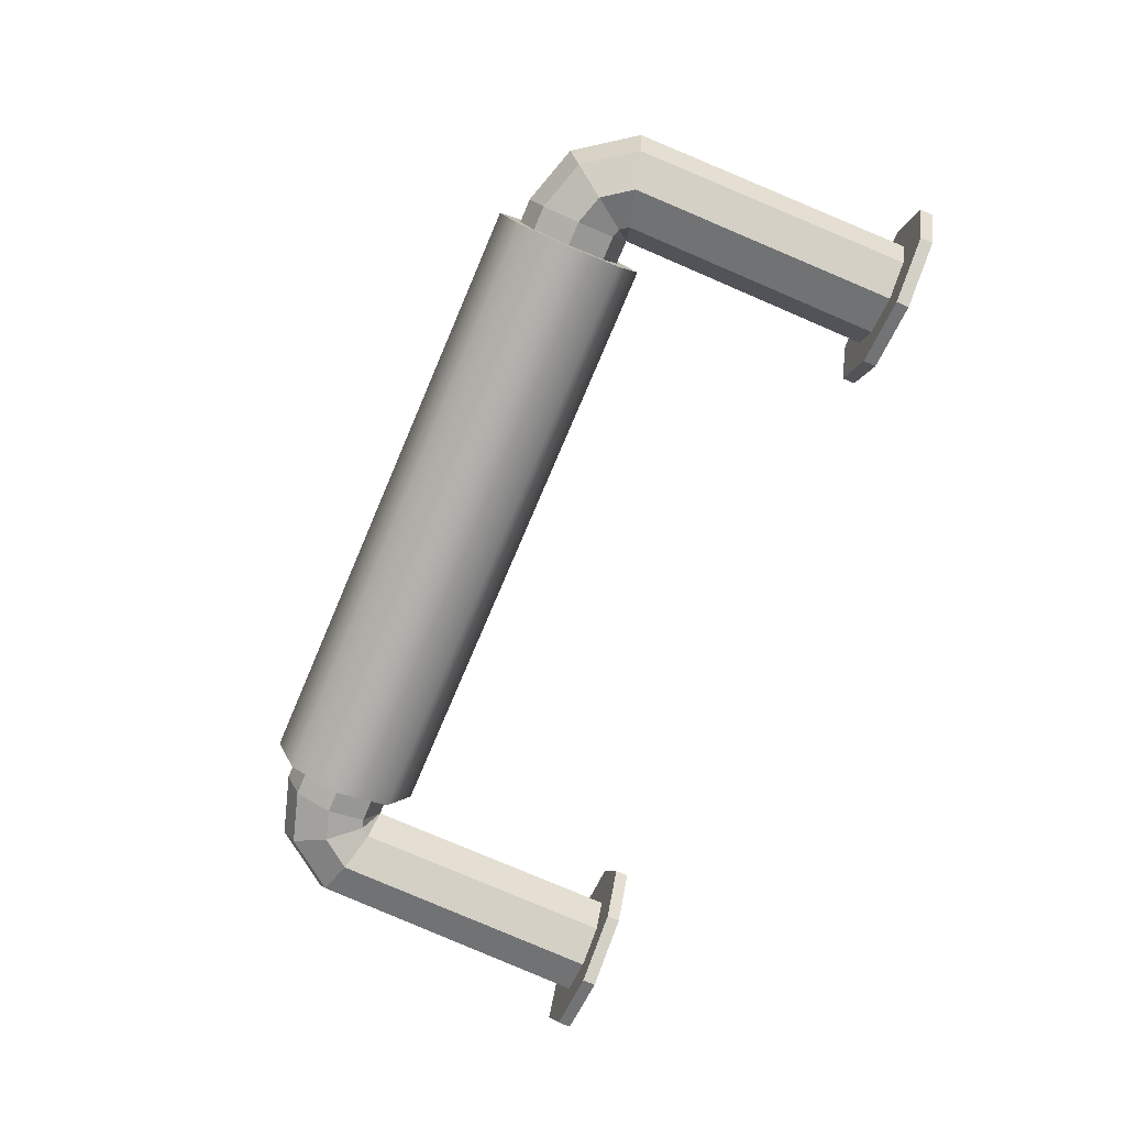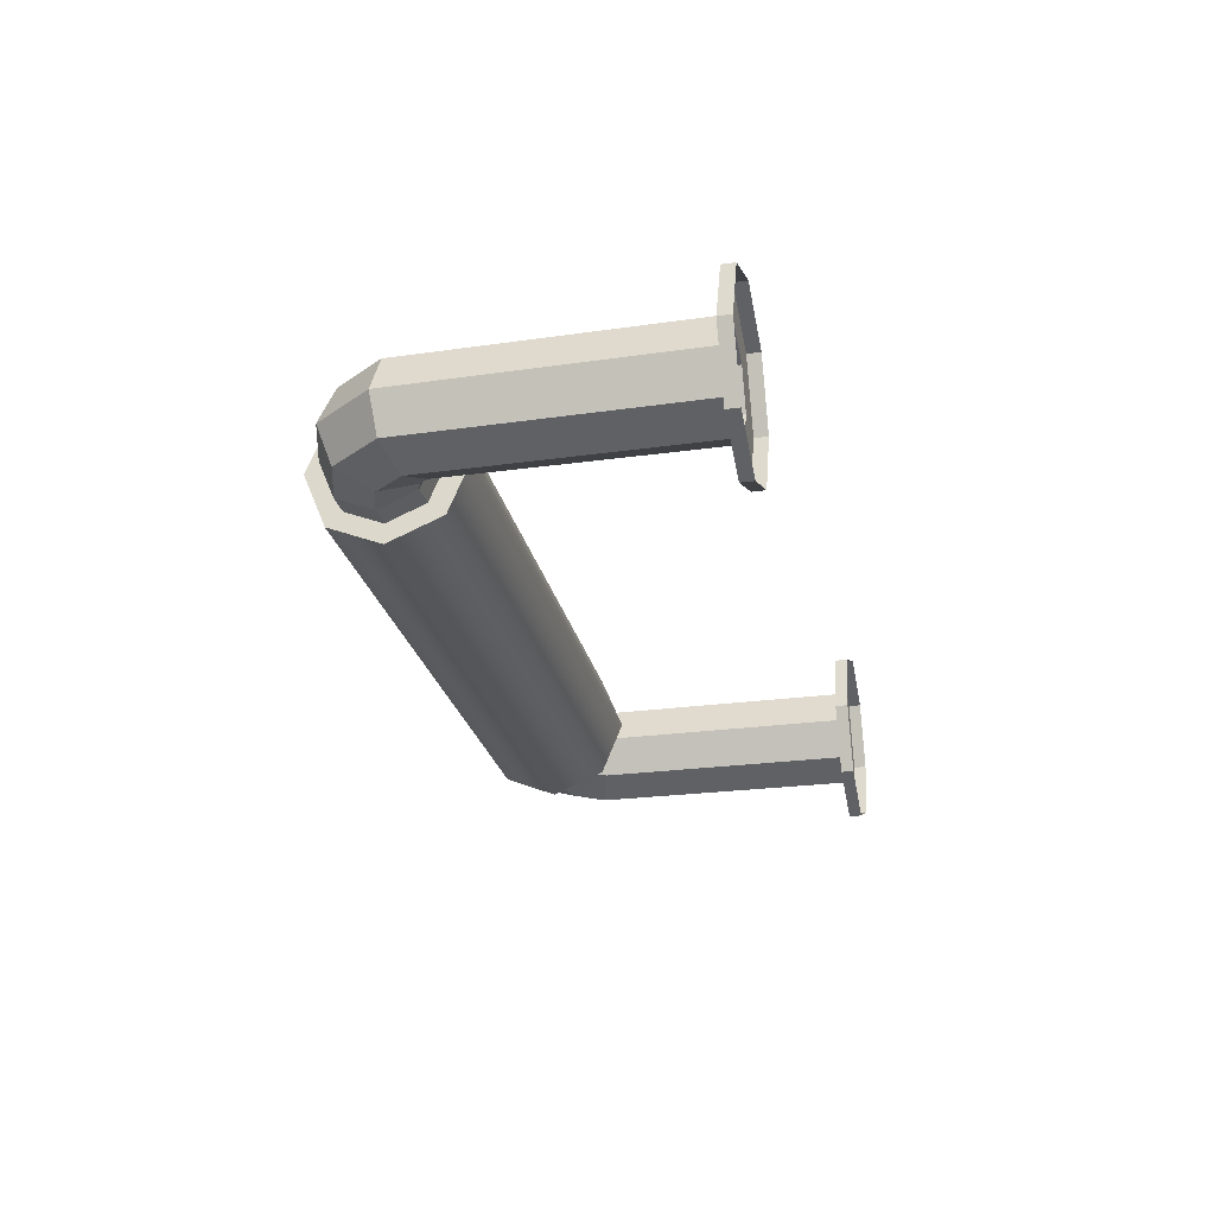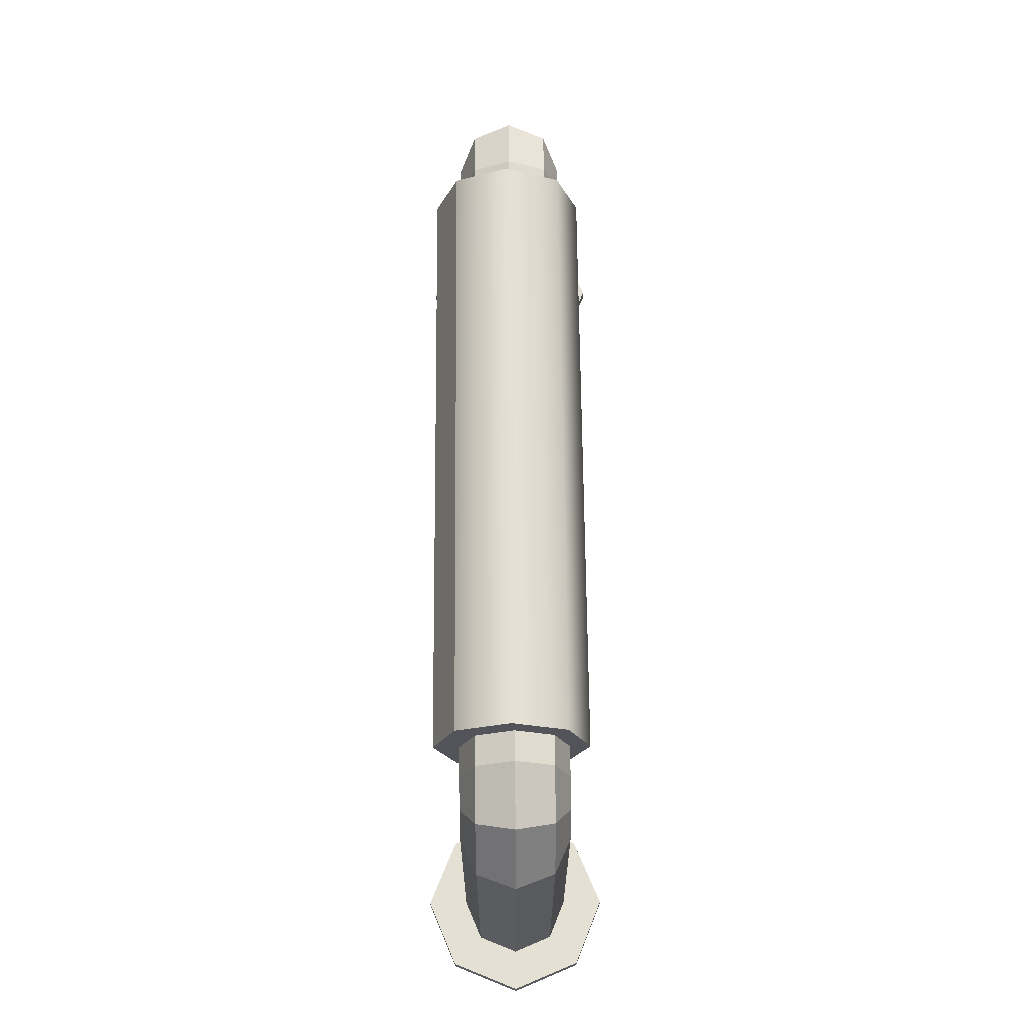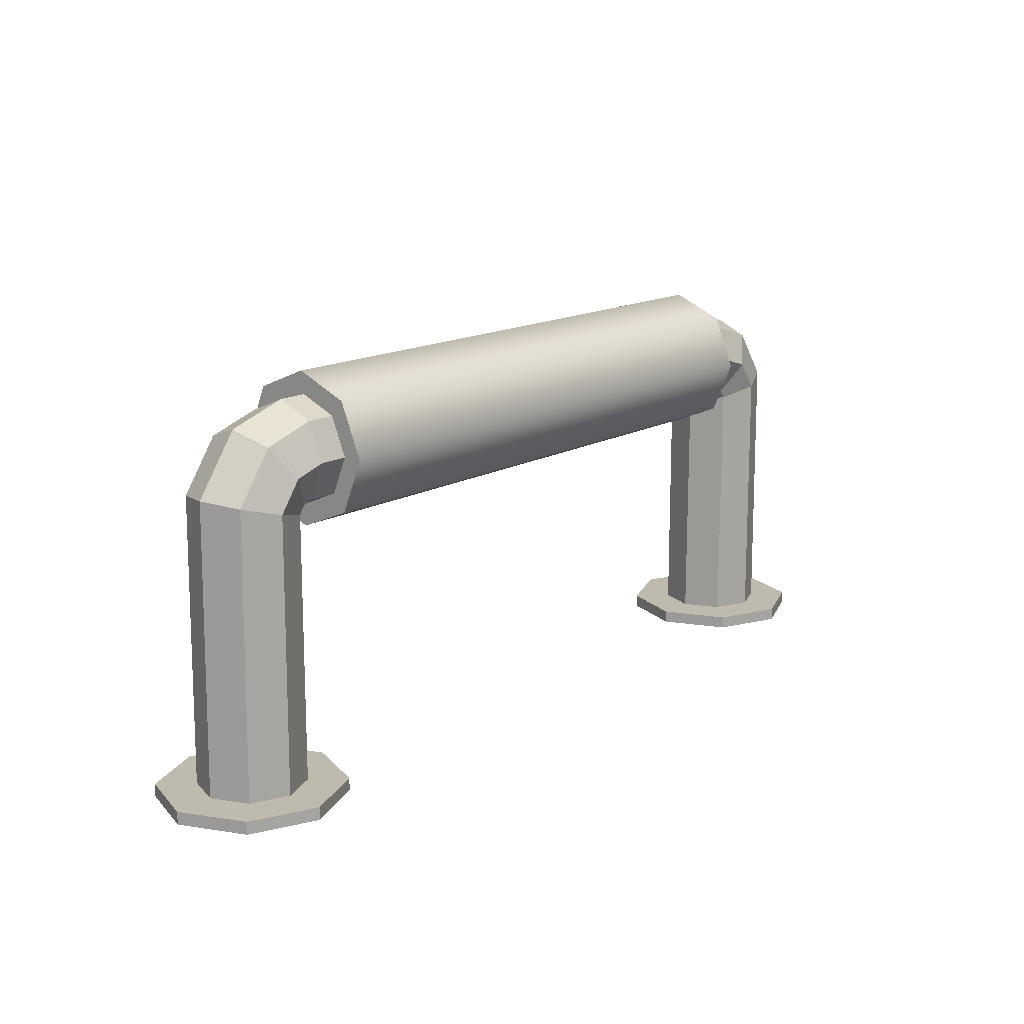
<metadata>
{"format":"obj","ext":"obj","renderer":"f3d","projection":"perspective","resolution":1024,"background":"white","views":[{"elev":-77.9,"azim":-113.2,"up":"+Z"},{"elev":-25.7,"azim":-77.7,"up":"+Z"},{"elev":66.1,"azim":89.5,"up":"+Y"},{"elev":15.4,"azim":130.5,"up":"+Y"}]}
</metadata>
<code>
g HandleBar1
v -0.4541 0.4315 -0.7661
v -0.446 0.4429 -0.7661
v -0.4343 0.426 -0.8155
v -0.4343 0.426 -0.8155
v -0.446 0.4429 -0.865
v -0.4541 0.4315 -0.865
v -0.446 0.4429 -0.7661
v -0.4343 0.4465 -0.7661
v -0.4343 0.426 -0.8155
v -0.4343 0.426 -0.8155
v -0.4343 0.4465 -0.865
v -0.446 0.4429 -0.865
v 0.4608 0.4315 -0.865
v 0.4527 0.4429 -0.865
v 0.4411 0.426 -0.8156
v 0.4411 0.426 -0.8156
v 0.4527 0.4429 -0.7661
v 0.4608 0.4315 -0.7661
v 0.4527 0.4429 -0.865
v 0.4411 0.4465 -0.865
v 0.4411 0.426 -0.8156
v 0.4411 0.426 -0.8156
v 0.4411 0.4465 -0.7661
v 0.4527 0.4429 -0.7661
v -0.5744 0.08209 -0.8155
v -0.5693 0.4632 -0.8155
v -0.5496 0.4578 -0.7661
v -0.5539 0.08209 -0.7661
v -0.5539 0.08209 -0.7661
v -0.5496 0.4578 -0.7661
v -0.5018 0.4446 -0.7456
v -0.5044 0.08209 -0.7456
v -0.5044 0.08209 -0.7456
v -0.5018 0.4446 -0.7456
v -0.4541 0.4315 -0.7661
v -0.4549 0.08209 -0.7661
v -0.4549 0.08209 -0.7661
v -0.4541 0.4315 -0.7661
v -0.4343 0.426 -0.8155
v -0.4344 0.08209 -0.8155
v -0.4344 0.08209 -0.8155
v -0.4343 0.426 -0.8155
v -0.4541 0.4315 -0.865
v -0.4549 0.08209 -0.865
v -0.4549 0.08209 -0.865
v -0.4541 0.4315 -0.865
v -0.5018 0.4446 -0.8855
v -0.5044 0.08209 -0.8855
v -0.5044 0.08209 -0.8855
v -0.5018 0.4446 -0.8855
v -0.5496 0.4578 -0.865
v -0.5539 0.08209 -0.865
v -0.5539 0.08209 -0.865
v -0.5496 0.4578 -0.865
v -0.5693 0.4632 -0.8155
v -0.5744 0.08209 -0.8155
v -0.5693 0.4632 -0.8155
v -0.5137 0.5413 -0.8155
v -0.5021 0.5245 -0.7661
v -0.5496 0.4578 -0.7661
v -0.5496 0.4578 -0.7661
v -0.5021 0.5245 -0.7661
v -0.474 0.4837 -0.7456
v -0.5018 0.4446 -0.7456
v -0.5018 0.4446 -0.7456
v -0.474 0.4837 -0.7456
v -0.446 0.4429 -0.7661
v -0.4541 0.4315 -0.7661
v -0.4541 0.4315 -0.865
v -0.446 0.4429 -0.865
v -0.474 0.4837 -0.8855
v -0.5018 0.4446 -0.8855
v -0.5018 0.4446 -0.8855
v -0.474 0.4837 -0.8855
v -0.5021 0.5245 -0.865
v -0.5496 0.4578 -0.865
v -0.5496 0.4578 -0.865
v -0.5021 0.5245 -0.865
v -0.5137 0.5413 -0.8155
v -0.5693 0.4632 -0.8155
v -0.5137 0.5413 -0.8155
v -0.4343 0.566 -0.8155
v -0.4343 0.5455 -0.7661
v -0.5021 0.5245 -0.7661
v -0.5021 0.5245 -0.7661
v -0.4343 0.5455 -0.7661
v -0.4343 0.496 -0.7456
v -0.474 0.4837 -0.7456
v -0.474 0.4837 -0.7456
v -0.4343 0.496 -0.7456
v -0.4343 0.4465 -0.7661
v -0.446 0.4429 -0.7661
v -0.446 0.4429 -0.865
v -0.4343 0.4465 -0.865
v -0.4343 0.496 -0.8855
v -0.474 0.4837 -0.8855
v -0.474 0.4837 -0.8855
v -0.4343 0.496 -0.8855
v -0.4343 0.5455 -0.865
v -0.5021 0.5245 -0.865
v -0.5021 0.5245 -0.865
v -0.4343 0.5455 -0.865
v -0.4343 0.566 -0.8155
v -0.5137 0.5413 -0.8155
v -0.4343 0.566 -0.8155
v -0.3955 0.566 -0.8155
v -0.3955 0.5455 -0.7661
v -0.4343 0.5455 -0.7661
v -0.4343 0.5455 -0.7661
v -0.3955 0.5455 -0.7661
v -0.3955 0.496 -0.7456
v -0.4343 0.496 -0.7456
v -0.4343 0.496 -0.7456
v -0.3955 0.496 -0.7456
v -0.3955 0.4465 -0.7661
v -0.4343 0.4465 -0.7661
v -0.4343 0.4465 -0.7661
v -0.3955 0.4465 -0.7661
v -0.3955 0.426 -0.8155
v -0.4343 0.426 -0.8155
v -0.4343 0.426 -0.8155
v -0.3955 0.426 -0.8155
v -0.3955 0.4465 -0.865
v -0.4343 0.4465 -0.865
v -0.4343 0.4465 -0.865
v -0.3955 0.4465 -0.865
v -0.3955 0.496 -0.8855
v -0.4343 0.496 -0.8855
v -0.4343 0.496 -0.8855
v -0.3955 0.496 -0.8855
v -0.3955 0.5455 -0.865
v -0.4343 0.5455 -0.865
v -0.4343 0.5455 -0.865
v -0.3955 0.5455 -0.865
v -0.3955 0.566 -0.8155
v -0.4343 0.566 -0.8155
v -0.5539 0.08209 -0.7661
v -0.5911 0.08209 -0.7288
v -0.627 0.08209 -0.8155
v -0.5744 0.08209 -0.8155
v -0.5044 0.08209 -0.7456
v -0.5044 0.08209 -0.6929
v -0.5911 0.08209 -0.7288
v -0.5539 0.08209 -0.7661
v -0.4549 0.08209 -0.7661
v -0.4176 0.08209 -0.7288
v -0.5044 0.08209 -0.6929
v -0.5044 0.08209 -0.7456
v -0.4344 0.08209 -0.8155
v -0.3817 0.08209 -0.8155
v -0.4176 0.08209 -0.7288
v -0.4549 0.08209 -0.7661
v -0.4549 0.08209 -0.865
v -0.4176 0.08209 -0.9023
v -0.3817 0.08209 -0.8155
v -0.4344 0.08209 -0.8155
v -0.5044 0.08209 -0.8855
v -0.5044 0.08209 -0.9382
v -0.4176 0.08209 -0.9023
v -0.4549 0.08209 -0.865
v -0.5539 0.08209 -0.865
v -0.5911 0.08209 -0.9023
v -0.5044 0.08209 -0.9382
v -0.5044 0.08209 -0.8855
v -0.5744 0.08209 -0.8155
v -0.627 0.08209 -0.8155
v -0.5911 0.08209 -0.9023
v -0.5539 0.08209 -0.865
v -0.5911 0.08209 -0.7288
v -0.5911 0.06511 -0.7288
v -0.627 0.06511 -0.8155
v -0.627 0.08209 -0.8155
v -0.5044 0.08209 -0.6929
v -0.5044 0.06511 -0.6929
v -0.5911 0.06511 -0.7288
v -0.5911 0.08209 -0.7288
v -0.4176 0.08209 -0.7288
v -0.4176 0.06511 -0.7288
v -0.5044 0.06511 -0.6929
v -0.5044 0.08209 -0.6929
v -0.3817 0.08209 -0.8155
v -0.3817 0.06511 -0.8155
v -0.4176 0.06511 -0.7288
v -0.4176 0.08209 -0.7288
v -0.4176 0.08209 -0.9023
v -0.4176 0.06511 -0.9023
v -0.3817 0.06511 -0.8155
v -0.3817 0.08209 -0.8155
v -0.5044 0.08209 -0.9382
v -0.5044 0.06511 -0.9382
v -0.4176 0.06511 -0.9023
v -0.4176 0.08209 -0.9023
v -0.5911 0.08209 -0.9023
v -0.5911 0.06511 -0.9023
v -0.5044 0.06511 -0.9382
v -0.5044 0.08209 -0.9382
v -0.627 0.08209 -0.8155
v -0.627 0.06511 -0.8155
v -0.5911 0.06511 -0.9023
v -0.5911 0.08209 -0.9023
v 0.4022 0.5661 -0.7408
v 0.4022 0.4954 -0.7115
v -0.4022 0.4954 -0.7115
v -0.4022 0.5661 -0.7408
v 0.4022 0.5954 -0.8115
v 0.4022 0.5661 -0.7408
v -0.4022 0.5661 -0.7408
v -0.4022 0.5954 -0.8115
v 0.4022 0.5661 -0.8822
v 0.4022 0.5954 -0.8115
v -0.4022 0.5954 -0.8115
v -0.4022 0.5661 -0.8823
v 0.4022 0.4954 -0.9115
v 0.4022 0.5661 -0.8822
v -0.4022 0.5661 -0.8823
v -0.4022 0.4954 -0.9116
v 0.4022 0.4247 -0.8822
v 0.4022 0.4954 -0.9115
v -0.4022 0.4954 -0.9116
v -0.4022 0.4247 -0.8823
v 0.4022 0.3954 -0.8115
v 0.4022 0.4247 -0.8822
v -0.4022 0.4247 -0.8823
v -0.4022 0.3954 -0.8115
v 0.4022 0.4247 -0.7408
v 0.4022 0.3954 -0.8115
v -0.4022 0.3954 -0.8115
v -0.4022 0.4247 -0.7408
v 0.4022 0.4954 -0.7115
v 0.4022 0.4247 -0.7408
v -0.4022 0.4247 -0.7408
v -0.4022 0.4954 -0.7115
v 0.5811 0.08209 -0.8156
v 0.576 0.4632 -0.8156
v 0.5563 0.4578 -0.865
v 0.5606 0.08209 -0.865
v 0.5606 0.08209 -0.865
v 0.5563 0.4578 -0.865
v 0.5086 0.4446 -0.8855
v 0.5111 0.08209 -0.8855
v 0.5111 0.08209 -0.8855
v 0.5086 0.4446 -0.8855
v 0.4608 0.4315 -0.865
v 0.4616 0.08209 -0.865
v 0.4616 0.08209 -0.865
v 0.4608 0.4315 -0.865
v 0.4411 0.426 -0.8156
v 0.4411 0.08209 -0.8156
v 0.4411 0.08209 -0.8156
v 0.4411 0.426 -0.8156
v 0.4608 0.4315 -0.7661
v 0.4616 0.08209 -0.7661
v 0.4616 0.08209 -0.7661
v 0.4608 0.4315 -0.7661
v 0.5086 0.4446 -0.7456
v 0.5111 0.08209 -0.7456
v 0.5111 0.08209 -0.7456
v 0.5086 0.4446 -0.7456
v 0.5563 0.4578 -0.7661
v 0.5606 0.08209 -0.7661
v 0.5606 0.08209 -0.7661
v 0.5563 0.4578 -0.7661
v 0.576 0.4632 -0.8156
v 0.5811 0.08209 -0.8156
v 0.576 0.4632 -0.8156
v 0.5204 0.5413 -0.8156
v 0.5088 0.5245 -0.865
v 0.5563 0.4578 -0.865
v 0.5563 0.4578 -0.865
v 0.5088 0.5245 -0.865
v 0.4808 0.4837 -0.8855
v 0.5086 0.4446 -0.8855
v 0.5086 0.4446 -0.8855
v 0.4808 0.4837 -0.8855
v 0.4527 0.4429 -0.865
v 0.4608 0.4315 -0.865
v 0.4608 0.4315 -0.7661
v 0.4527 0.4429 -0.7661
v 0.4808 0.4837 -0.7456
v 0.5086 0.4446 -0.7456
v 0.5086 0.4446 -0.7456
v 0.4808 0.4837 -0.7456
v 0.5088 0.5245 -0.7661
v 0.5563 0.4578 -0.7661
v 0.5563 0.4578 -0.7661
v 0.5088 0.5245 -0.7661
v 0.5204 0.5413 -0.8156
v 0.576 0.4632 -0.8156
v 0.5204 0.5413 -0.8156
v 0.4411 0.566 -0.8156
v 0.4411 0.5455 -0.865
v 0.5088 0.5245 -0.865
v 0.5088 0.5245 -0.865
v 0.4411 0.5455 -0.865
v 0.4411 0.496 -0.8855
v 0.4808 0.4837 -0.8855
v 0.4808 0.4837 -0.8855
v 0.4411 0.496 -0.8855
v 0.4411 0.4465 -0.865
v 0.4527 0.4429 -0.865
v 0.4527 0.4429 -0.7661
v 0.4411 0.4465 -0.7661
v 0.4411 0.496 -0.7456
v 0.4808 0.4837 -0.7456
v 0.4808 0.4837 -0.7456
v 0.4411 0.496 -0.7456
v 0.4411 0.5455 -0.7661
v 0.5088 0.5245 -0.7661
v 0.5088 0.5245 -0.7661
v 0.4411 0.5455 -0.7661
v 0.4411 0.566 -0.8156
v 0.5204 0.5413 -0.8156
v 0.4411 0.566 -0.8156
v 0.4022 0.566 -0.8156
v 0.4022 0.5455 -0.865
v 0.4411 0.5455 -0.865
v 0.4411 0.5455 -0.865
v 0.4022 0.5455 -0.865
v 0.4022 0.496 -0.8855
v 0.4411 0.496 -0.8855
v 0.4411 0.496 -0.8855
v 0.4022 0.496 -0.8855
v 0.4022 0.4465 -0.865
v 0.4411 0.4465 -0.865
v 0.4411 0.4465 -0.865
v 0.4022 0.4465 -0.865
v 0.4022 0.426 -0.8156
v 0.4411 0.426 -0.8156
v 0.4411 0.426 -0.8156
v 0.4022 0.426 -0.8156
v 0.4022 0.4465 -0.7661
v 0.4411 0.4465 -0.7661
v 0.4411 0.4465 -0.7661
v 0.4022 0.4465 -0.7661
v 0.4022 0.496 -0.7456
v 0.4411 0.496 -0.7456
v 0.4411 0.496 -0.7456
v 0.4022 0.496 -0.7456
v 0.4022 0.5455 -0.7661
v 0.4411 0.5455 -0.7661
v 0.4411 0.5455 -0.7661
v 0.4022 0.5455 -0.7661
v 0.4022 0.566 -0.8156
v 0.4411 0.566 -0.8156
v 0.5606 0.08209 -0.865
v 0.5978 0.08209 -0.9023
v 0.6337 0.08209 -0.8156
v 0.5811 0.08209 -0.8156
v 0.5111 0.08209 -0.8855
v 0.5111 0.08209 -0.9382
v 0.5978 0.08209 -0.9023
v 0.5606 0.08209 -0.865
v 0.4616 0.08209 -0.865
v 0.4243 0.08209 -0.9023
v 0.5111 0.08209 -0.9382
v 0.5111 0.08209 -0.8855
v 0.4411 0.08209 -0.8156
v 0.3884 0.08209 -0.8156
v 0.4243 0.08209 -0.9023
v 0.4616 0.08209 -0.865
v 0.4616 0.08209 -0.7661
v 0.4243 0.08209 -0.7288
v 0.3884 0.08209 -0.8156
v 0.4411 0.08209 -0.8156
v 0.5111 0.08209 -0.7456
v 0.5111 0.08209 -0.6929
v 0.4243 0.08209 -0.7288
v 0.4616 0.08209 -0.7661
v 0.5606 0.08209 -0.7661
v 0.5978 0.08209 -0.7288
v 0.5111 0.08209 -0.6929
v 0.5111 0.08209 -0.7456
v 0.5811 0.08209 -0.8156
v 0.6337 0.08209 -0.8156
v 0.5978 0.08209 -0.7288
v 0.5606 0.08209 -0.7661
v 0.5978 0.08209 -0.9023
v 0.5978 0.06511 -0.9023
v 0.6337 0.06511 -0.8156
v 0.6337 0.08209 -0.8156
v 0.5111 0.08209 -0.9382
v 0.5111 0.06511 -0.9382
v 0.5978 0.06511 -0.9023
v 0.5978 0.08209 -0.9023
v 0.4243 0.08209 -0.9023
v 0.4243 0.06511 -0.9023
v 0.5111 0.06511 -0.9382
v 0.5111 0.08209 -0.9382
v 0.3884 0.08209 -0.8156
v 0.3884 0.06511 -0.8156
v 0.4243 0.06511 -0.9023
v 0.4243 0.08209 -0.9023
v 0.4243 0.08209 -0.7288
v 0.4243 0.06511 -0.7288
v 0.3884 0.06511 -0.8156
v 0.3884 0.08209 -0.8156
v 0.5111 0.08209 -0.6929
v 0.5111 0.06511 -0.6929
v 0.4243 0.06511 -0.7288
v 0.4243 0.08209 -0.7288
v 0.5978 0.08209 -0.7288
v 0.5978 0.06511 -0.7288
v 0.5111 0.06511 -0.6929
v 0.5111 0.08209 -0.6929
v 0.6337 0.08209 -0.8156
v 0.6337 0.06511 -0.8156
v 0.5978 0.06511 -0.7288
v 0.5978 0.08209 -0.7288
v 0.4022 0.4954 -0.7115
v 0.4022 0.5661 -0.7408
v 0.4022 0.4954 -0.8115
v 0.4022 0.4247 -0.7408
v 0.4022 0.5954 -0.8115
v 0.4022 0.3954 -0.8115
v 0.4022 0.5661 -0.8822
v 0.4022 0.4247 -0.8822
v 0.4022 0.4954 -0.9115
v -0.4022 0.5661 -0.7408
v -0.4022 0.4954 -0.7115
v -0.4022 0.4954 -0.8115
v -0.4022 0.5954 -0.8115
v -0.4022 0.4247 -0.7408
v -0.4022 0.5661 -0.8823
v -0.4022 0.3954 -0.8115
v -0.4022 0.4954 -0.9116
v -0.4022 0.4247 -0.8823
g HandleBar1_0
f 3 2 1
f 6 5 4
f 9 8 7
f 12 11 10
f 15 14 13
f 18 17 16
f 21 20 19
f 24 23 22
f 27 26 25
f 28 27 25
f 31 30 29
f 32 31 29
f 35 34 33
f 36 35 33
f 39 38 37
f 40 39 37
f 43 42 41
f 44 43 41
f 47 46 45
f 48 47 45
f 51 50 49
f 52 51 49
f 55 54 53
f 56 55 53
f 59 58 57
f 60 59 57
f 63 62 61
f 64 63 61
f 67 66 65
f 68 67 65
f 71 70 69
f 72 71 69
f 75 74 73
f 76 75 73
f 79 78 77
f 80 79 77
f 83 82 81
f 84 83 81
f 87 86 85
f 88 87 85
f 91 90 89
f 92 91 89
f 95 94 93
f 96 95 93
f 99 98 97
f 100 99 97
f 103 102 101
f 104 103 101
f 107 106 105
f 108 107 105
f 111 110 109
f 112 111 109
f 115 114 113
f 116 115 113
f 119 118 117
f 120 119 117
f 123 122 121
f 124 123 121
f 127 126 125
f 128 127 125
f 131 130 129
f 132 131 129
f 135 134 133
f 136 135 133
f 139 138 137
f 140 139 137
f 143 142 141
f 144 143 141
f 147 146 145
f 148 147 145
f 151 150 149
f 152 151 149
f 155 154 153
f 156 155 153
f 159 158 157
f 160 159 157
f 163 162 161
f 164 163 161
f 167 166 165
f 168 167 165
f 171 170 169
f 172 171 169
f 175 174 173
f 176 175 173
f 179 178 177
f 180 179 177
f 183 182 181
f 184 183 181
f 187 186 185
f 188 187 185
f 191 190 189
f 192 191 189
f 195 194 193
f 196 195 193
f 199 198 197
f 200 199 197
f 203 202 201
f 204 203 201
f 207 206 205
f 208 207 205
f 211 210 209
f 212 211 209
f 215 214 213
f 216 215 213
f 219 218 217
f 220 219 217
f 223 222 221
f 224 223 221
f 227 226 225
f 228 227 225
f 231 230 229
f 232 231 229
f 235 234 233
f 236 235 233
f 239 238 237
f 240 239 237
f 243 242 241
f 244 243 241
f 247 246 245
f 248 247 245
f 251 250 249
f 252 251 249
f 255 254 253
f 256 255 253
f 259 258 257
f 260 259 257
f 263 262 261
f 264 263 261
f 267 266 265
f 268 267 265
f 271 270 269
f 272 271 269
f 275 274 273
f 276 275 273
f 279 278 277
f 280 279 277
f 283 282 281
f 284 283 281
f 287 286 285
f 288 287 285
f 291 290 289
f 292 291 289
f 295 294 293
f 296 295 293
f 299 298 297
f 300 299 297
f 303 302 301
f 304 303 301
f 307 306 305
f 308 307 305
f 311 310 309
f 312 311 309
f 315 314 313
f 316 315 313
f 319 318 317
f 320 319 317
f 323 322 321
f 324 323 321
f 327 326 325
f 328 327 325
f 331 330 329
f 332 331 329
f 335 334 333
f 336 335 333
f 339 338 337
f 340 339 337
f 343 342 341
f 344 343 341
f 347 346 345
f 348 347 345
f 351 350 349
f 352 351 349
f 355 354 353
f 356 355 353
f 359 358 357
f 360 359 357
f 363 362 361
f 364 363 361
f 367 366 365
f 368 367 365
f 371 370 369
f 372 371 369
f 375 374 373
f 376 375 373
f 379 378 377
f 380 379 377
f 383 382 381
f 384 383 381
f 387 386 385
f 388 387 385
f 391 390 389
f 392 391 389
f 395 394 393
f 396 395 393
f 399 398 397
f 400 399 397
f 403 402 401
f 404 403 401
f 407 406 405
f 408 407 405
f 411 410 409
f 411 409 412
f 411 413 410
f 411 412 414
f 411 415 413
f 411 414 416
f 411 417 415
f 411 416 417
f 420 419 418
f 420 418 421
f 420 422 419
f 420 421 423
f 420 424 422
f 420 423 425
f 420 426 424
f 420 425 426

</code>
